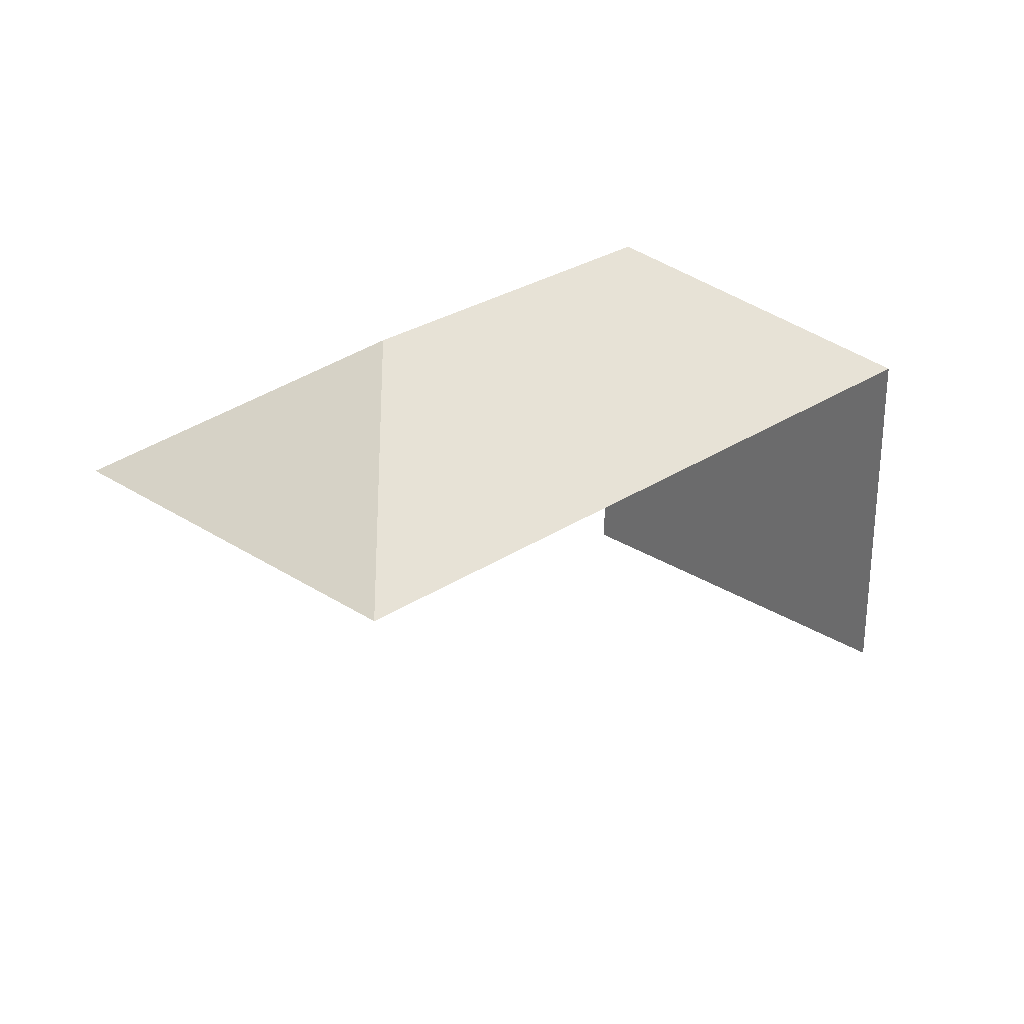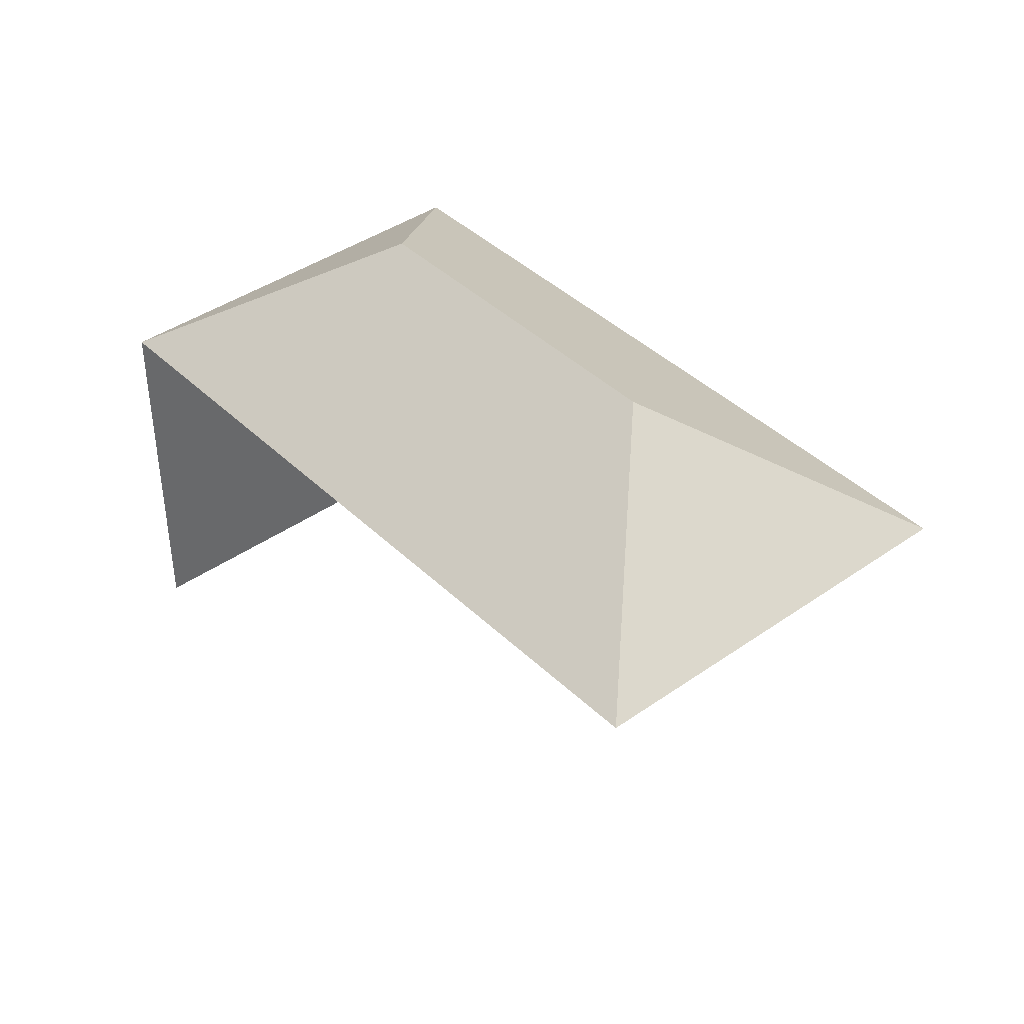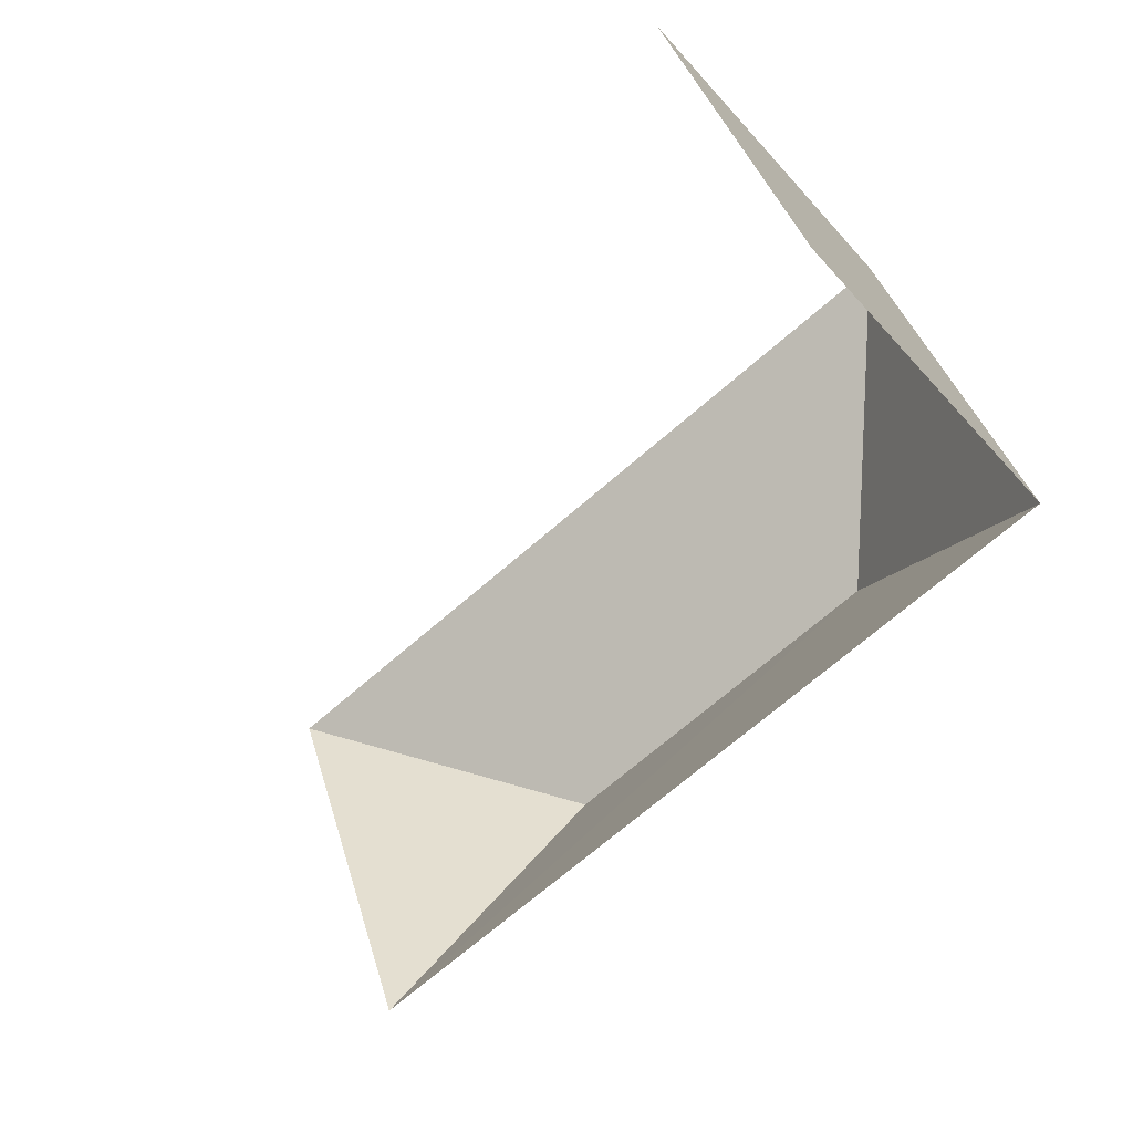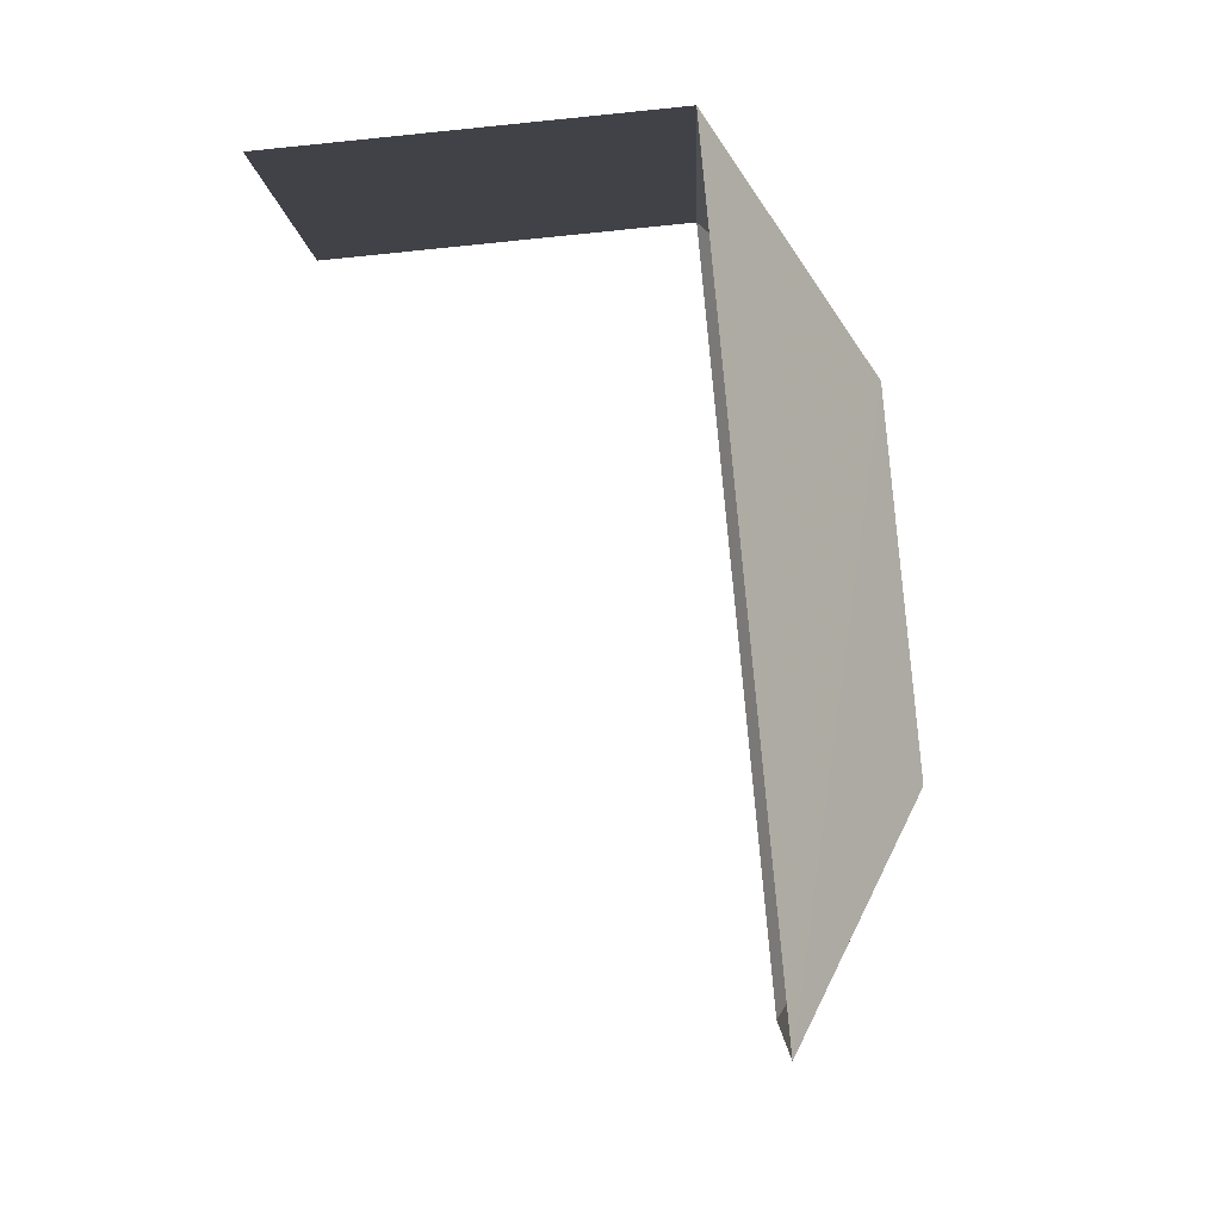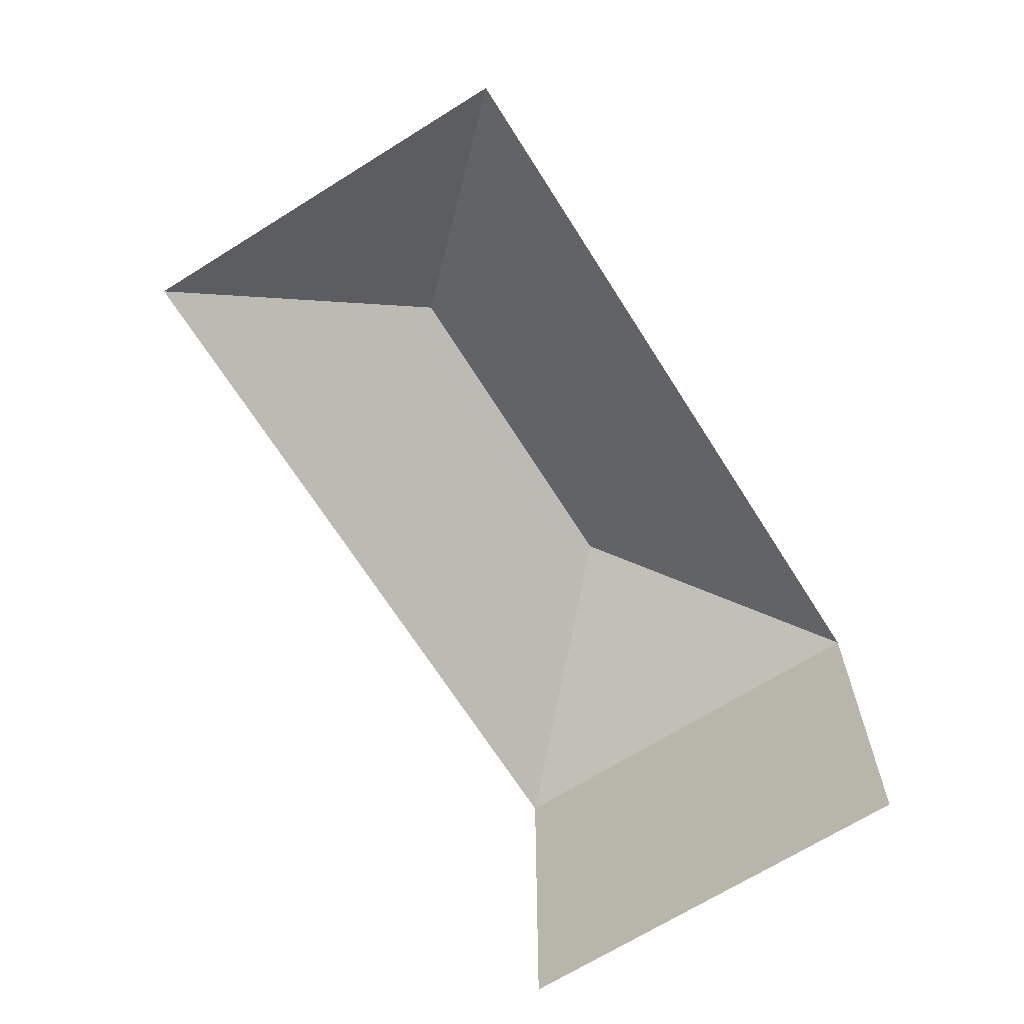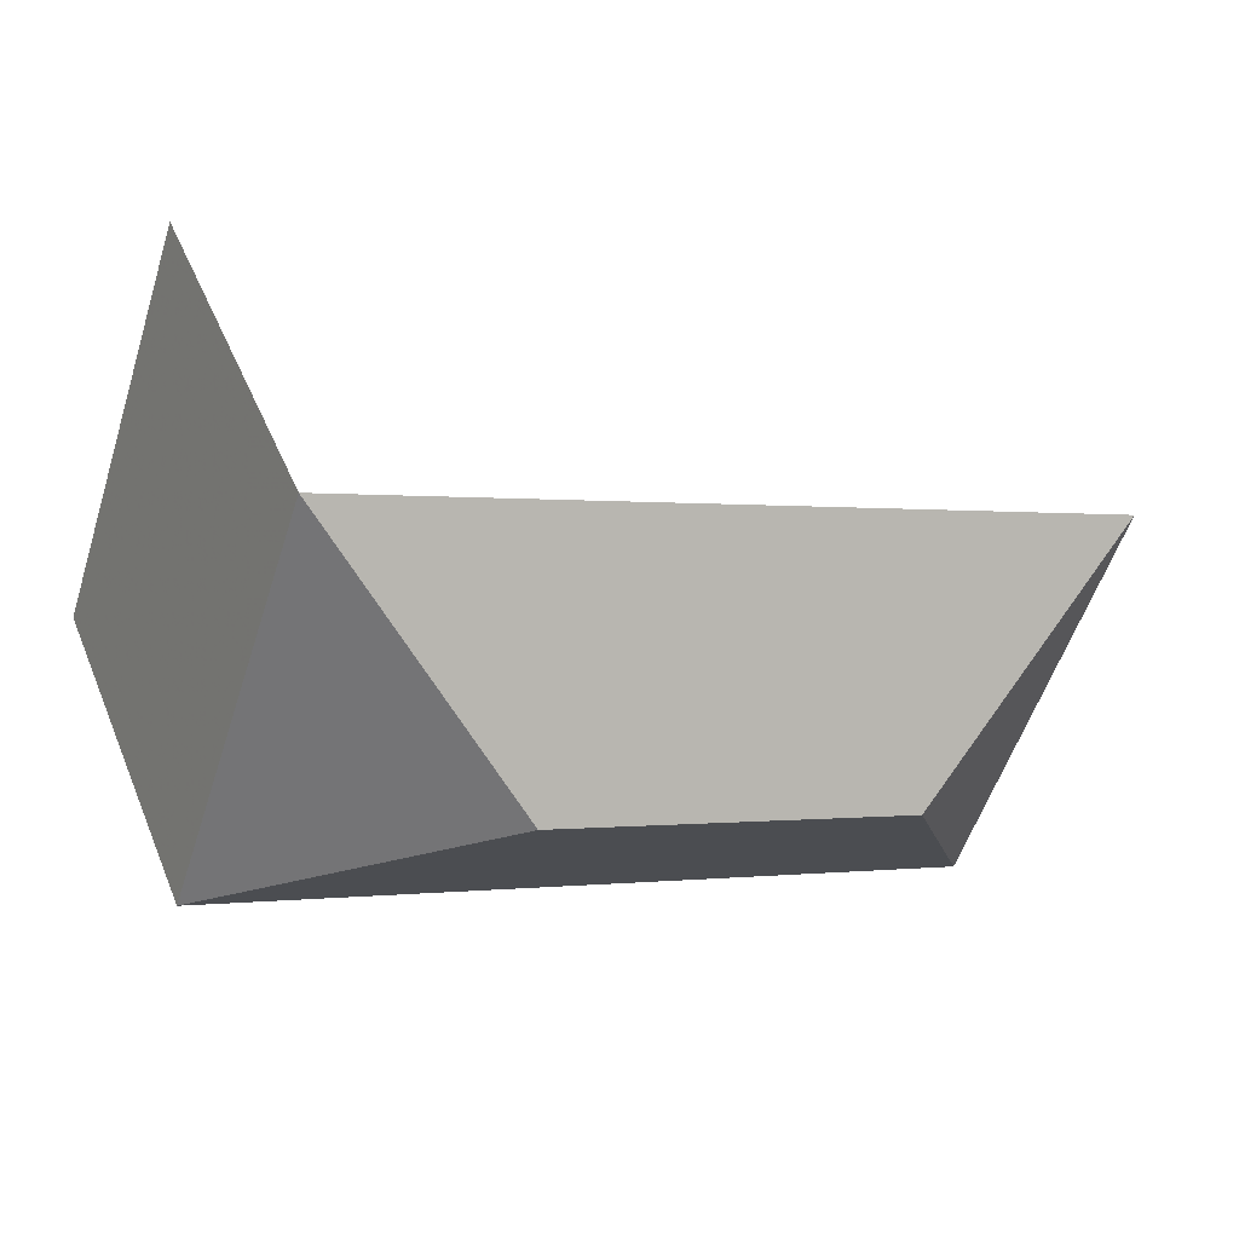
<metadata>
{"format":"obj","ext":"obj","renderer":"f3d","projection":"perspective","resolution":1024,"background":"white","views":[{"elev":27.9,"azim":115.7,"up":"+Z"},{"elev":40.9,"azim":30.4,"up":"+Z"},{"elev":-40.9,"azim":-143.1,"up":"+Y"},{"elev":-75.5,"azim":-84.2,"up":"+Y"},{"elev":-67.4,"azim":103.2,"up":"+Z"},{"elev":42.8,"azim":-21.5,"up":"+Y"}]}
</metadata>
<code>
v -2.245e+05 -1.28e+05 14.51
v -2.245e+05 -1.28e+05 14.51
v -2.245e+05 -1.28e+05 14.51
v -2.245e+05 -1.28e+05 14.51
v -2.245e+05 -1.28e+05 20.37
v -2.245e+05 -1.28e+05 20.37
v -2.245e+05 -1.28e+05 22.63
v -2.245e+05 -1.28e+05 22.63
v -2.245e+05 -1.28e+05 20.37
v -2.245e+05 -1.28e+05 20.37
f 1 2 3
f 1 4 2
f 5 3 2
f 6 5 2
f 9 4 1
f 9 10 4
f 5 1 3
f 5 9 1
f 5 6 7
f 8 5 7
f 7 9 8
f 7 10 9
f 8 9 5
f 7 6 10
f 6 2 4
f 10 6 4

</code>
